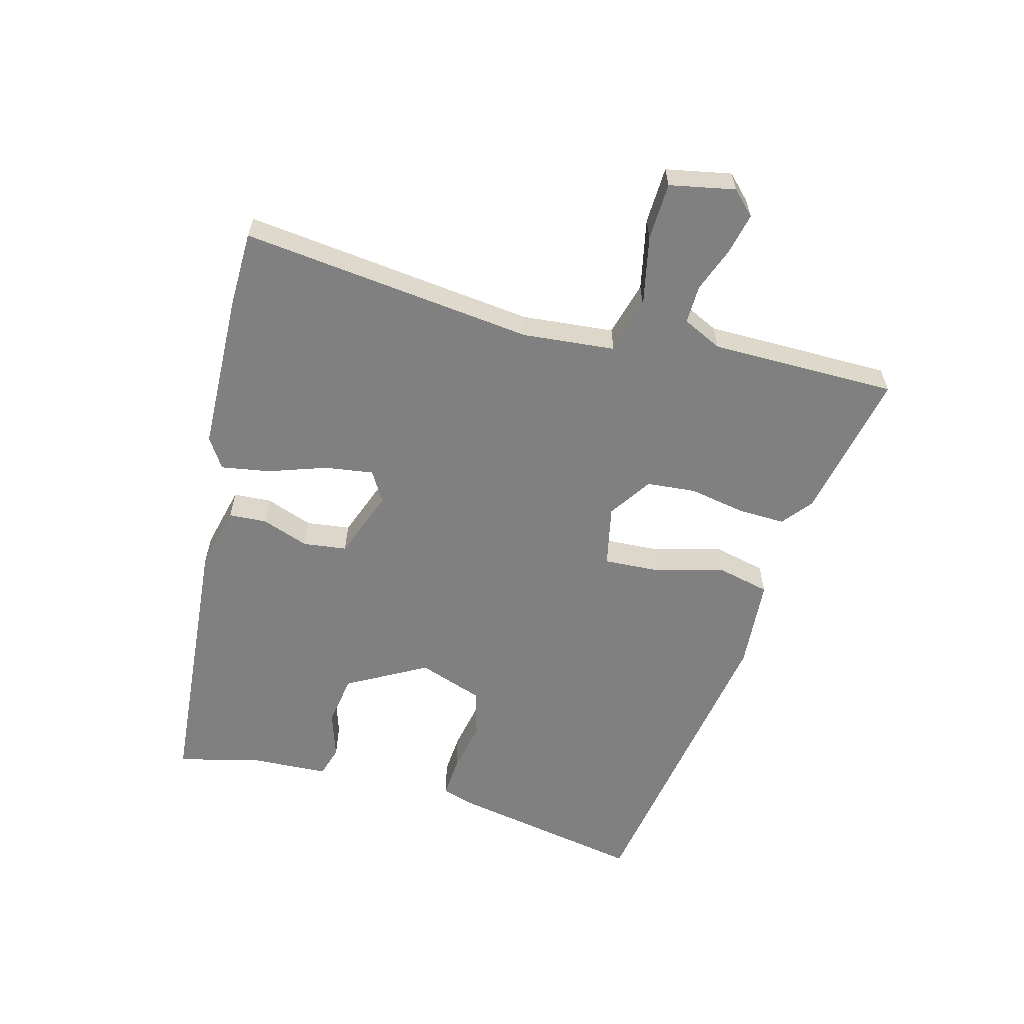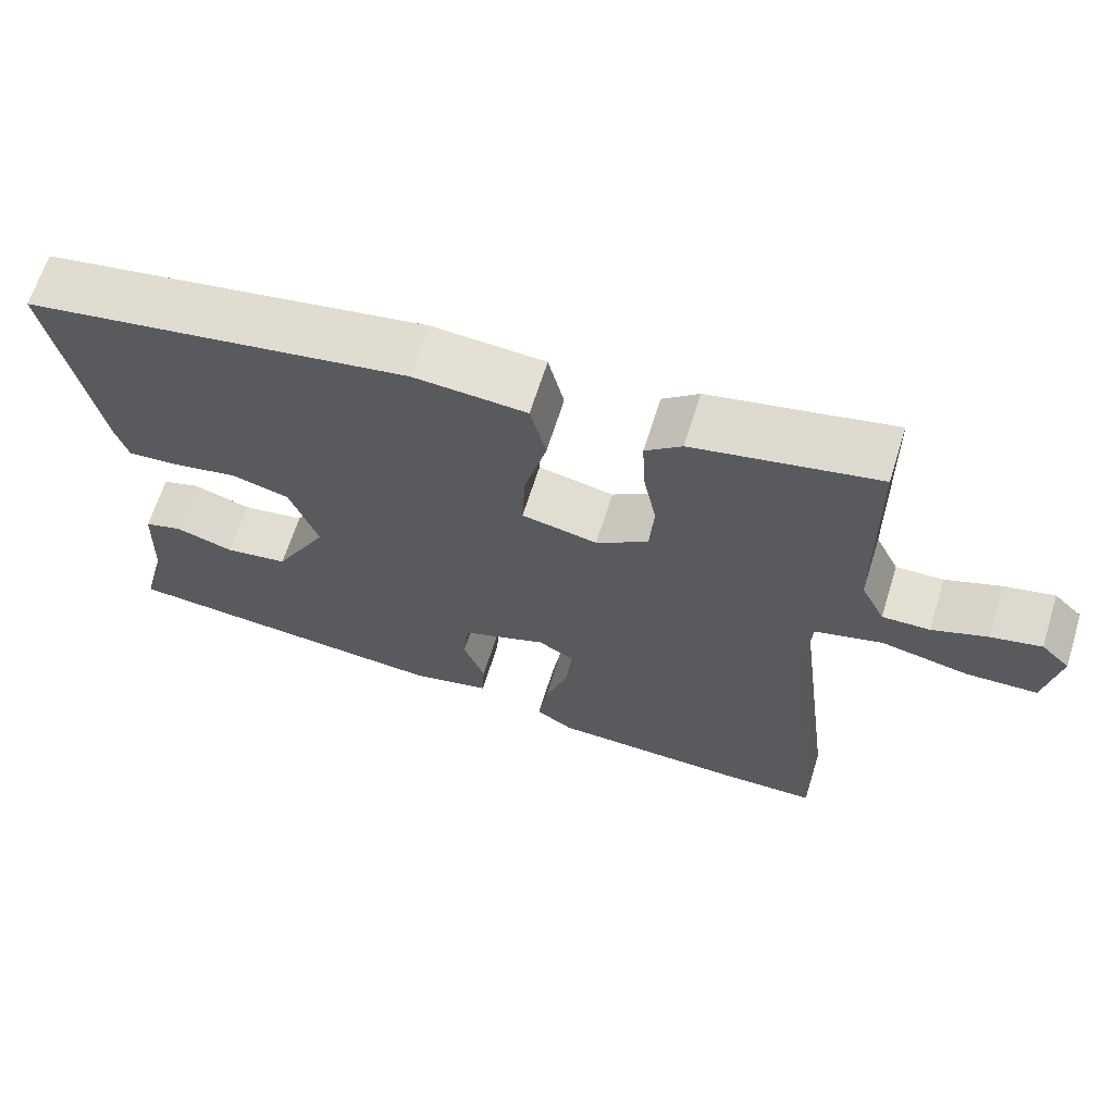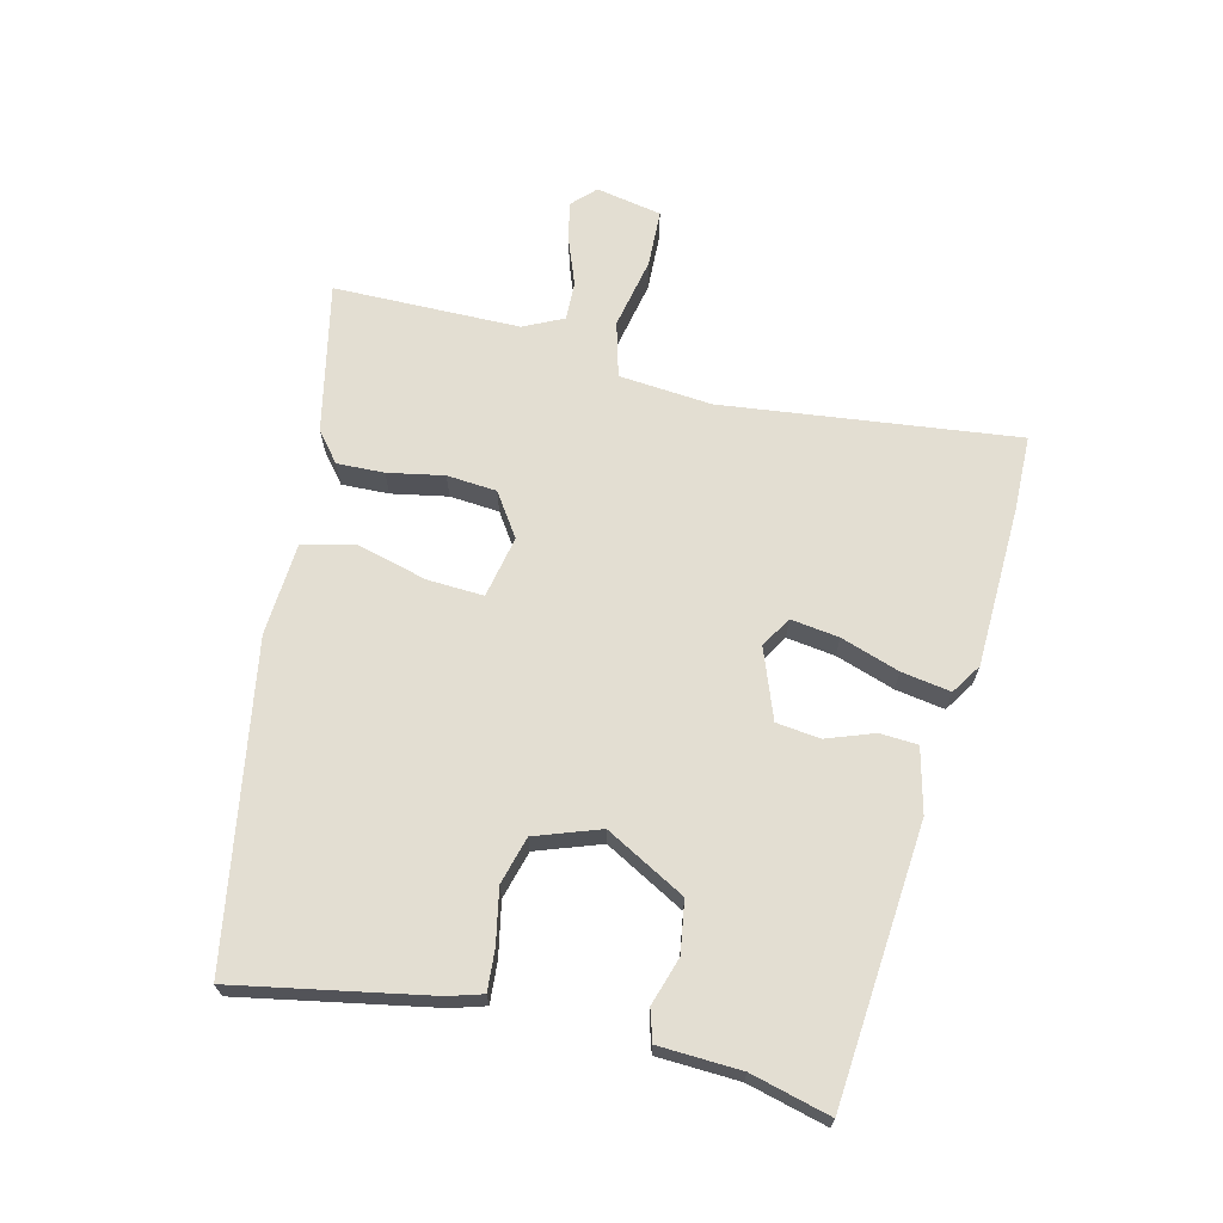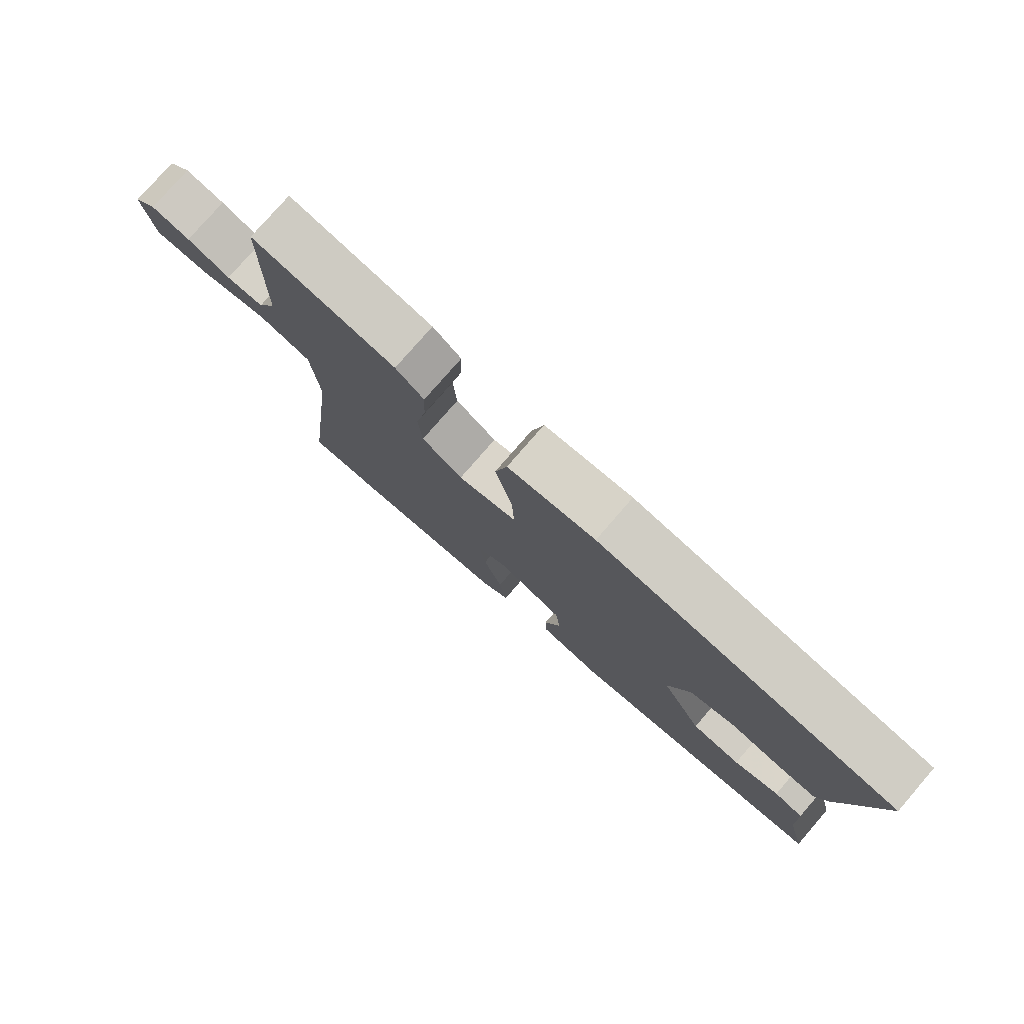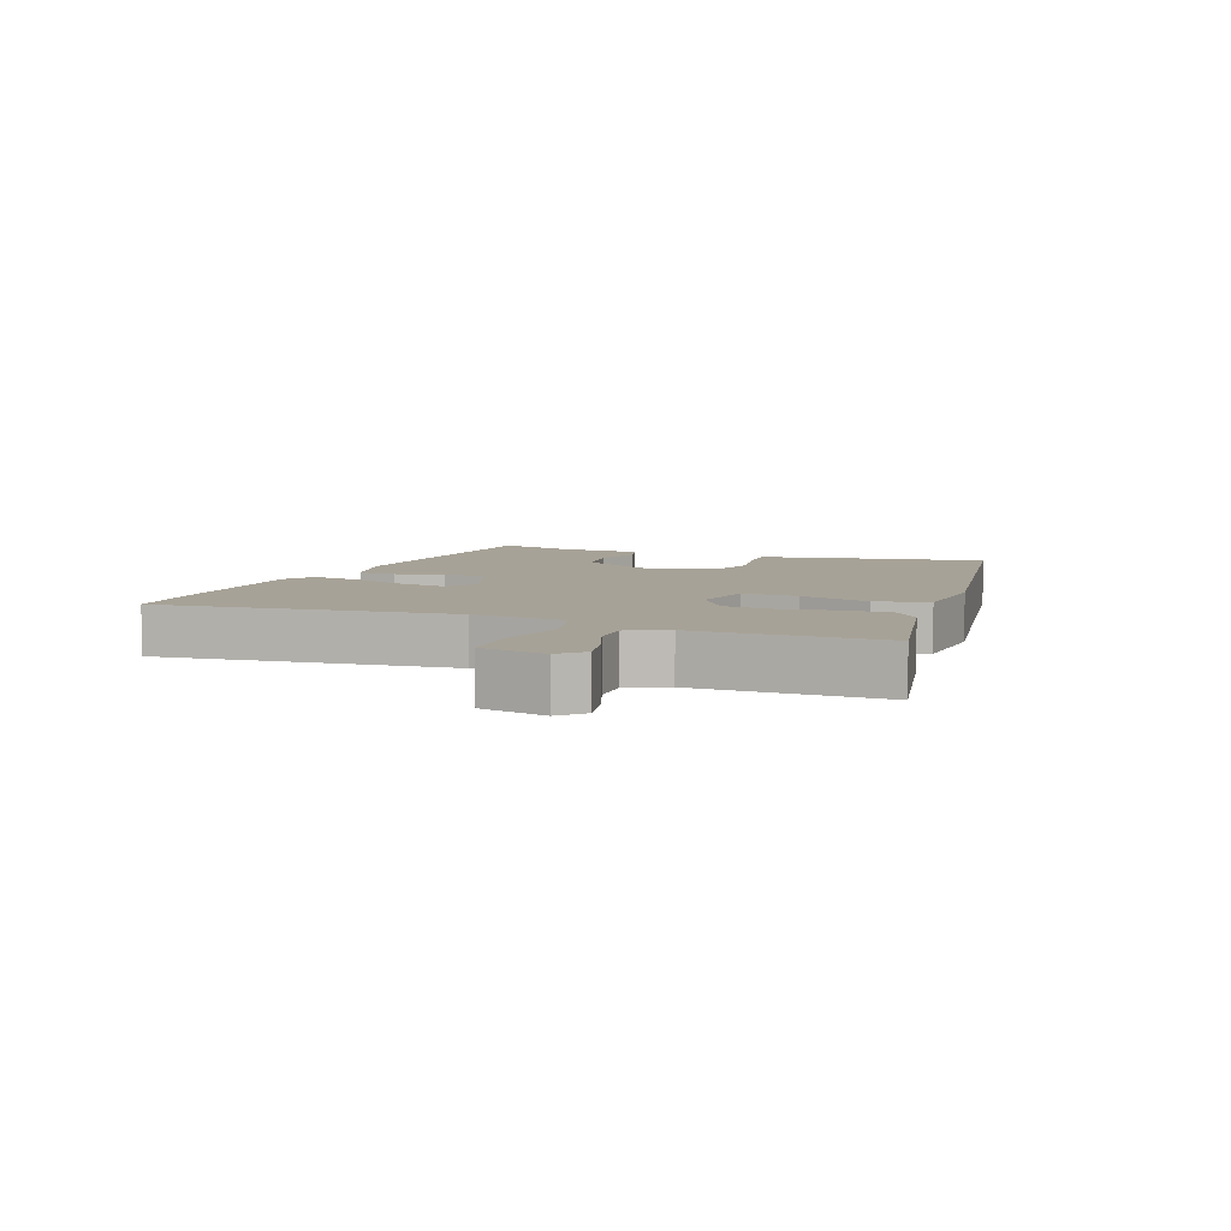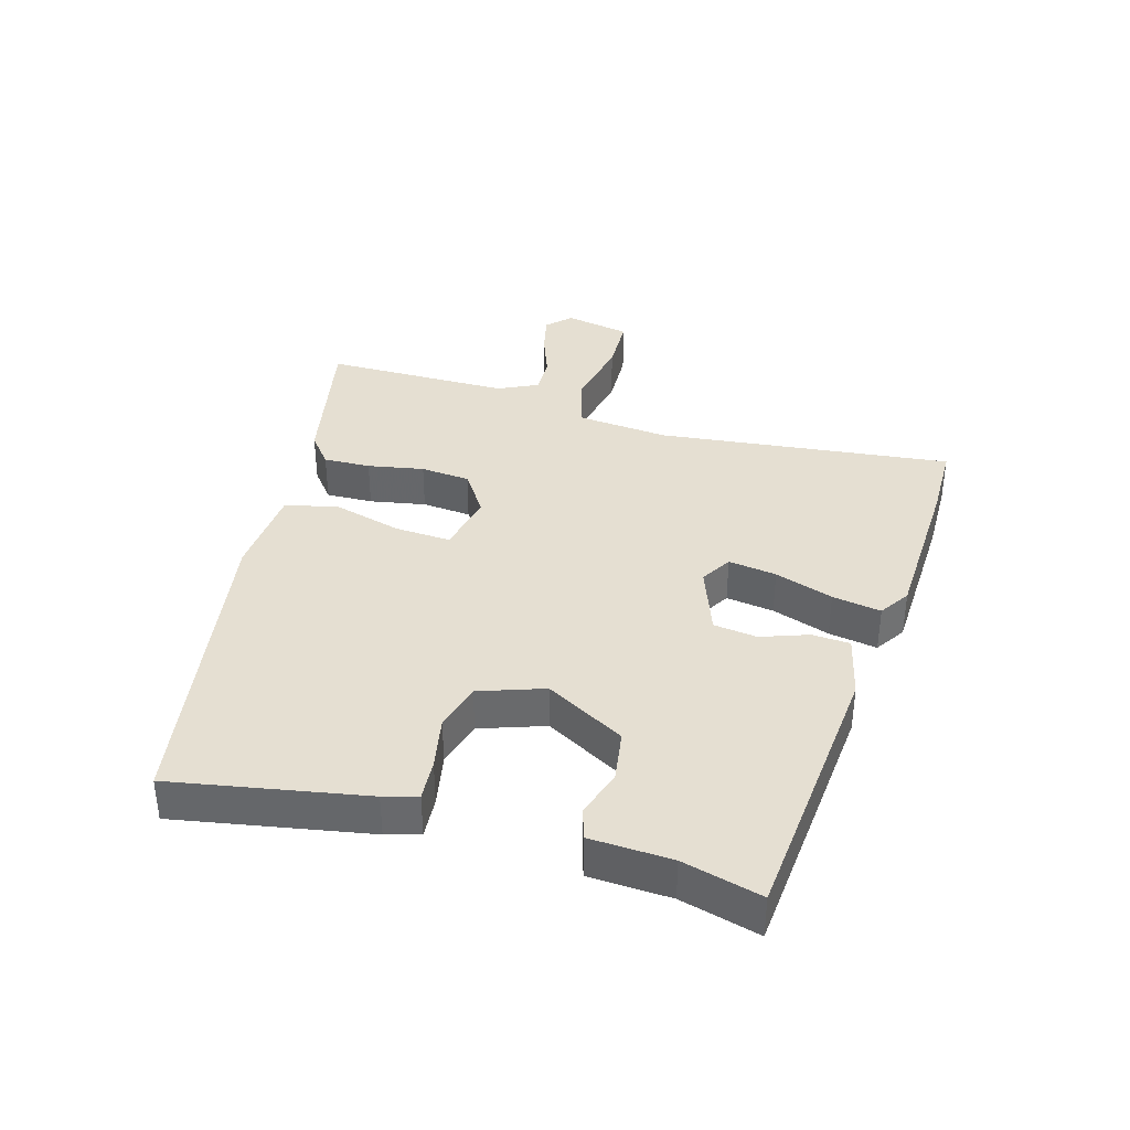
<metadata>
{"format":"obj","ext":"obj","renderer":"f3d","projection":"perspective","resolution":1024,"background":"white","views":[{"elev":-60.0,"azim":-104.4,"up":"+Y"},{"elev":65.4,"azim":-162.6,"up":"+Z"},{"elev":67.4,"azim":104.0,"up":"+Y"},{"elev":77.8,"azim":40.9,"up":"+Z"},{"elev":6.6,"azim":-68.1,"up":"+Y"},{"elev":37.3,"azim":106.7,"up":"+Y"}]}
</metadata>
<code>
v -0.42 0.07 -0.502
v -0.538 0.07 -0.499
v -0.481 0.07 -0.043
v -0.493 0.07 0.101
v -0.578 0.07 0.125
v -0.689 0.07 0.103
v -0.778 0.07 0.107
v -0.797 0.07 0.209
v -0.761 0.07 0.244
v -0.698 0.07 0.229
v -0.628 0.07 0.202
v -0.568 0.07 0.2
v -0.538 0.07 0.261
v -0.534 0.07 0.55
v -0.302 0.07 0.5
v -0.256 0.07 0.462
v -0.259 0.07 0.389
v -0.276 0.07 0.302
v -0.27 0.07 0.225
v -0.204 0.07 0.18
v -0.108 0.07 0.199
v -0.112 0.07 0.286
v -0.14 0.07 0.394
v -0.12 0.07 0.476
v 0.023 0.07 0.485
v 0.513 0.07 0.399
v 0.455 0.07 0.1
v 0.439 0.07 0.048
v 0.375 0.07 0.053
v 0.292 0.07 0.07
v 0.218 0.07 0.05
v 0.182 0.07 -0.05
v 0.249 0.07 -0.174
v 0.329 0.07 -0.187
v 0.403 0.07 -0.164
v 0.451 0.07 -0.179
v 0.456 0.07 -0.306
v 0.487 0.07 -0.429
v 0.061 0.07 -0.462
v -0.038 0.07 -0.437
v -0.041 0.07 -0.378
v -0.014 0.07 -0.305
v -0.022 0.07 -0.237
v -0.129 0.07 -0.196
v -0.177 0.07 -0.224
v -0.167 0.07 -0.299
v -0.137 0.07 -0.39
v -0.125 0.07 -0.466
v -0.172 0.07 -0.496
v -0.42 0 -0.502
v -0.538 0 -0.499
v -0.481 0 -0.043
v -0.493 0 0.101
v -0.578 0 0.125
v -0.689 0 0.103
v -0.778 0 0.107
v -0.797 0 0.209
v -0.761 0 0.244
v -0.698 0 0.229
v -0.628 0 0.202
v -0.568 0 0.2
v -0.538 0 0.261
v -0.534 0 0.55
v -0.302 0 0.5
v -0.256 0 0.462
v -0.259 0 0.389
v -0.276 0 0.302
v -0.27 0 0.225
v -0.204 0 0.18
v -0.108 0 0.199
v -0.112 0 0.286
v -0.14 0 0.394
v -0.12 0 0.476
v 0.023 0 0.485
v 0.513 0 0.399
v 0.455 0 0.1
v 0.439 0 0.048
v 0.375 0 0.053
v 0.292 0 0.07
v 0.218 0 0.05
v 0.182 0 -0.05
v 0.249 0 -0.174
v 0.329 0 -0.187
v 0.403 0 -0.164
v 0.451 0 -0.179
v 0.456 0 -0.306
v 0.487 0 -0.429
v 0.061 0 -0.462
v -0.038 0 -0.437
v -0.041 0 -0.378
v -0.014 0 -0.305
v -0.022 0 -0.237
v -0.129 0 -0.196
v -0.177 0 -0.224
v -0.167 0 -0.299
v -0.137 0 -0.39
v -0.125 0 -0.466
v -0.172 0 -0.496
f 1 2 3
f 49 1 3
f 48 49 3
f 47 48 3
f 46 47 3
f 45 46 3 4
f 44 45 4
f 43 44 4
f 40 41 42
f 39 40 42
f 38 39 42
f 37 38 42
f 36 37 42
f 35 36 42
f 34 35 42
f 33 34 42 43
f 32 33 43 4
f 28 29 30
f 27 28 30
f 26 27 30
f 25 26 30
f 24 25 30
f 23 24 30
f 22 23 30
f 21 22 30 31
f 31 32 4
f 21 31 4
f 20 21 4
f 16 17 18
f 15 16 18
f 14 15 18
f 13 14 18
f 12 13 18 19
f 9 10 11
f 8 9 11
f 7 8 11
f 6 7 11
f 5 6 11
f 5 11 12
f 12 19 20
f 5 12 20
f 4 5 20
f 52 51 50
f 52 50 98
f 52 98 97
f 52 97 96
f 52 96 95
f 53 52 95 94
f 53 94 93
f 53 93 92
f 91 90 89
f 91 89 88
f 91 88 87
f 91 87 86
f 91 86 85
f 91 85 84
f 91 84 83
f 92 91 83 82
f 53 92 82 81
f 79 78 77
f 79 77 76
f 79 76 75
f 79 75 74
f 79 74 73
f 79 73 72
f 79 72 71
f 80 79 71 70
f 53 81 80
f 53 80 70
f 53 70 69
f 67 66 65
f 67 65 64
f 67 64 63
f 67 63 62
f 68 67 62 61
f 60 59 58
f 60 58 57
f 60 57 56
f 60 56 55
f 60 55 54
f 61 60 54
f 69 68 61
f 69 61 54
f 69 54 53
f 1 50 51 2
f 2 51 52 3
f 3 52 53 4
f 4 53 54 5
f 5 54 55 6
f 6 55 56 7
f 7 56 57 8
f 8 57 58 9
f 9 58 59 10
f 10 59 60 11
f 11 60 61 12
f 12 61 62 13
f 13 62 63 14
f 14 63 64 15
f 15 64 65 16
f 16 65 66 17
f 17 66 67 18
f 18 67 68 19
f 19 68 69 20
f 20 69 70 21
f 21 70 71 22
f 22 71 72 23
f 23 72 73 24
f 24 73 74 25
f 25 74 75 26
f 26 75 76 27
f 27 76 77 28
f 28 77 78 29
f 29 78 79 30
f 30 79 80 31
f 31 80 81 32
f 32 81 82 33
f 33 82 83 34
f 34 83 84 35
f 35 84 85 36
f 36 85 86 37
f 37 86 87 38
f 38 87 88 39
f 39 88 89 40
f 40 89 90 41
f 41 90 91 42
f 42 91 92 43
f 43 92 93 44
f 44 93 94 45
f 45 94 95 46
f 46 95 96 47
f 47 96 97 48
f 48 97 98 49
f 49 98 50 1

</code>
